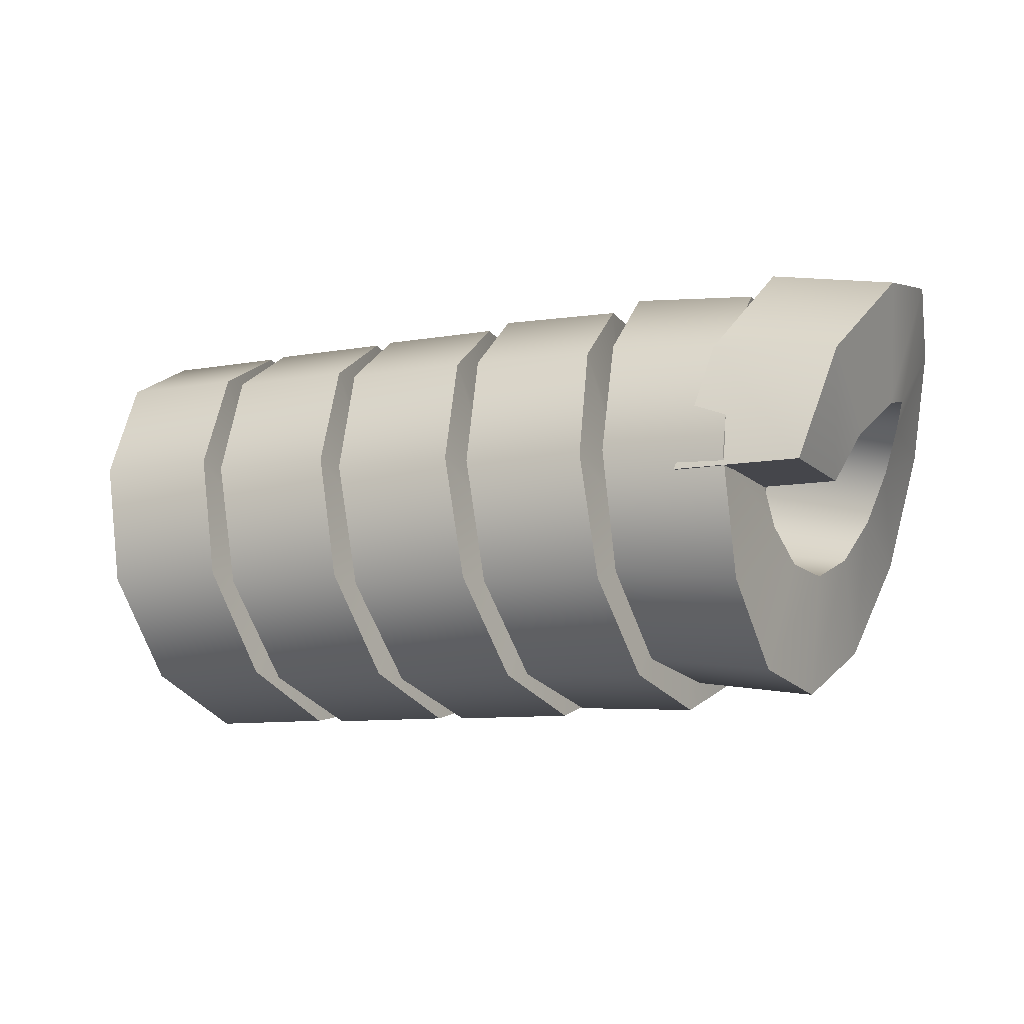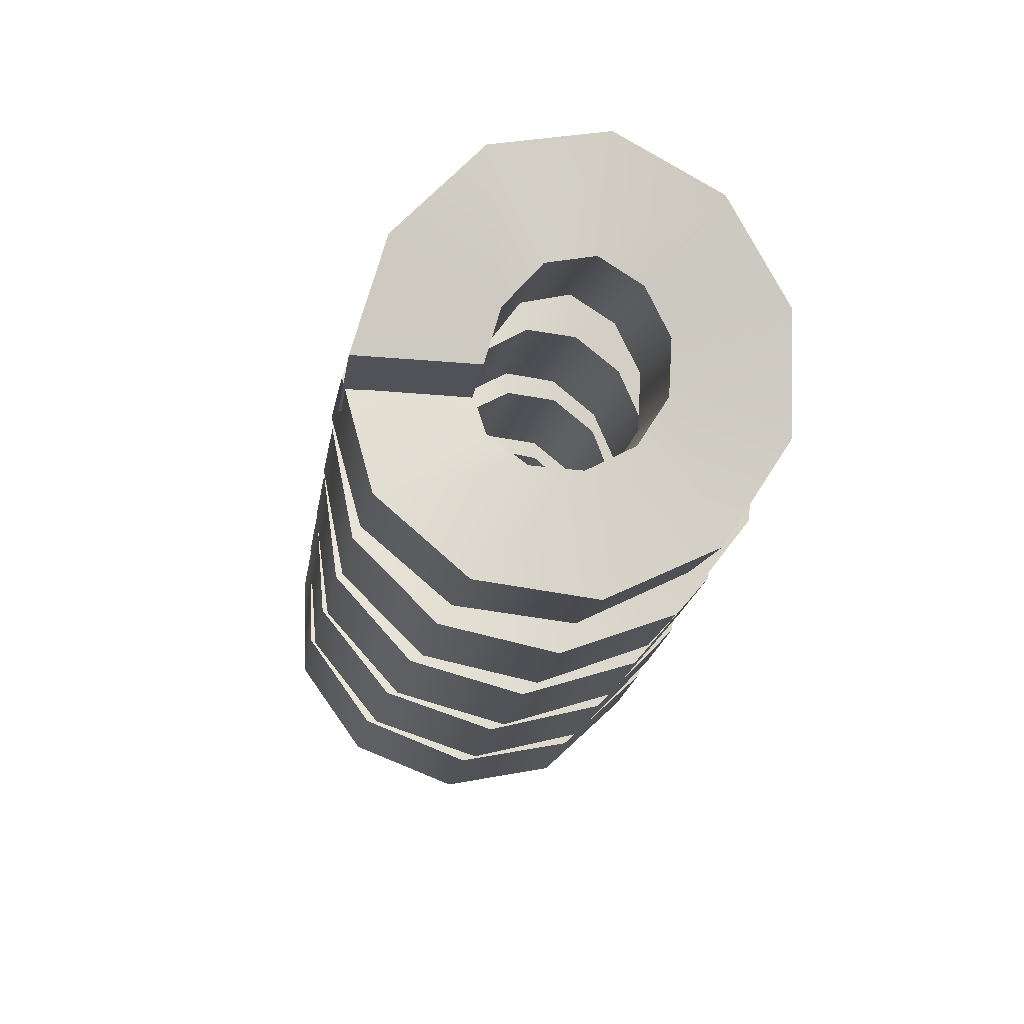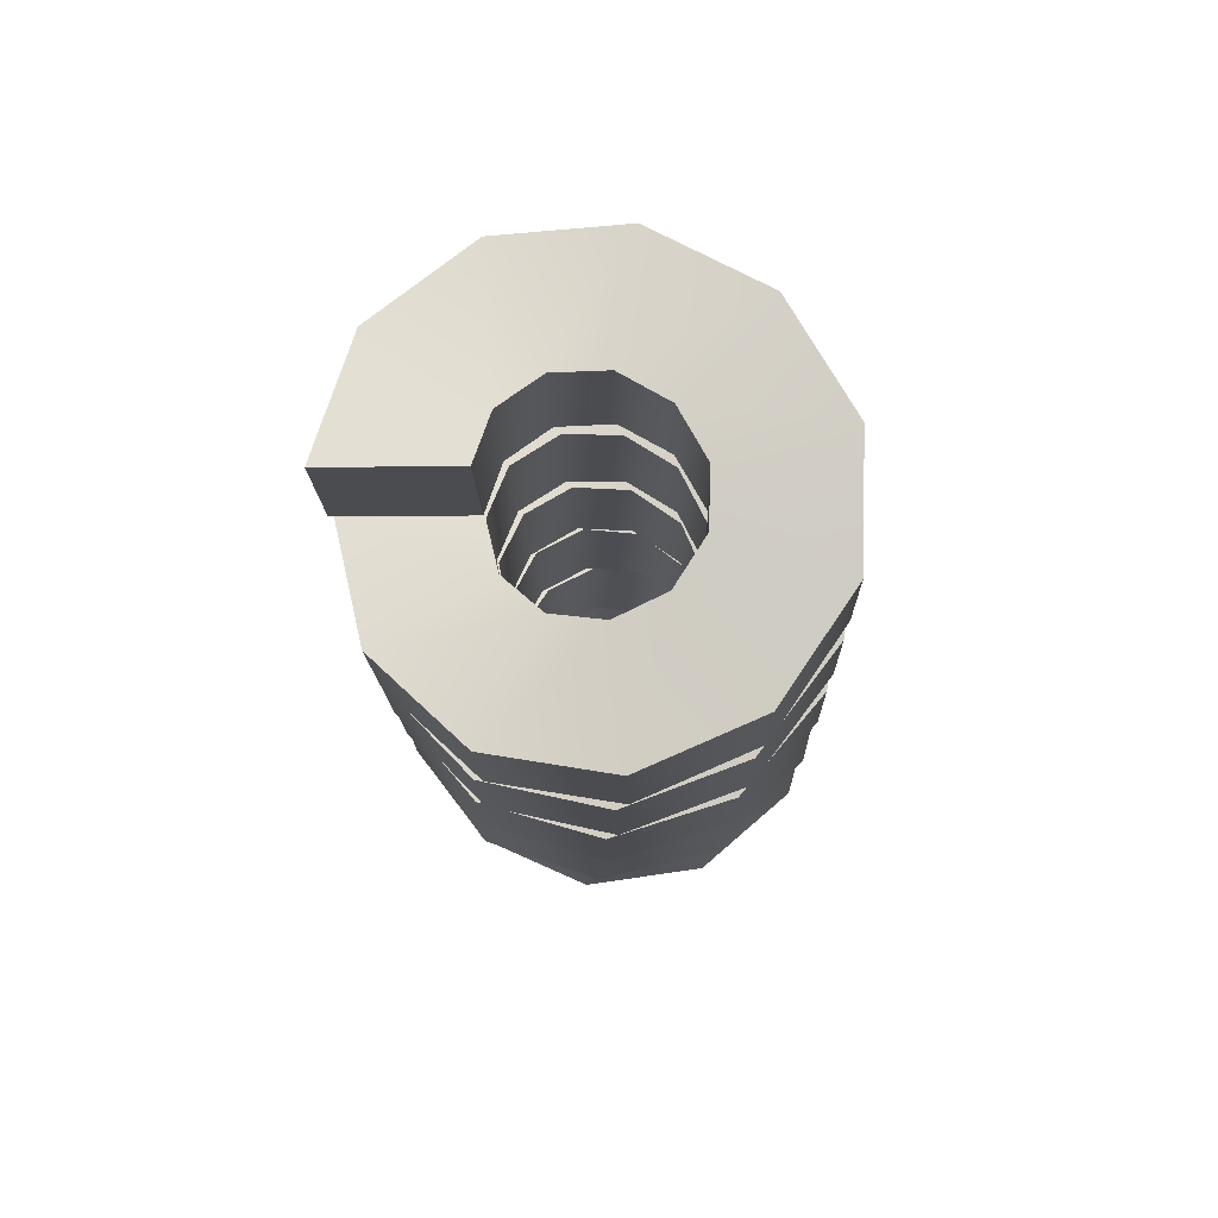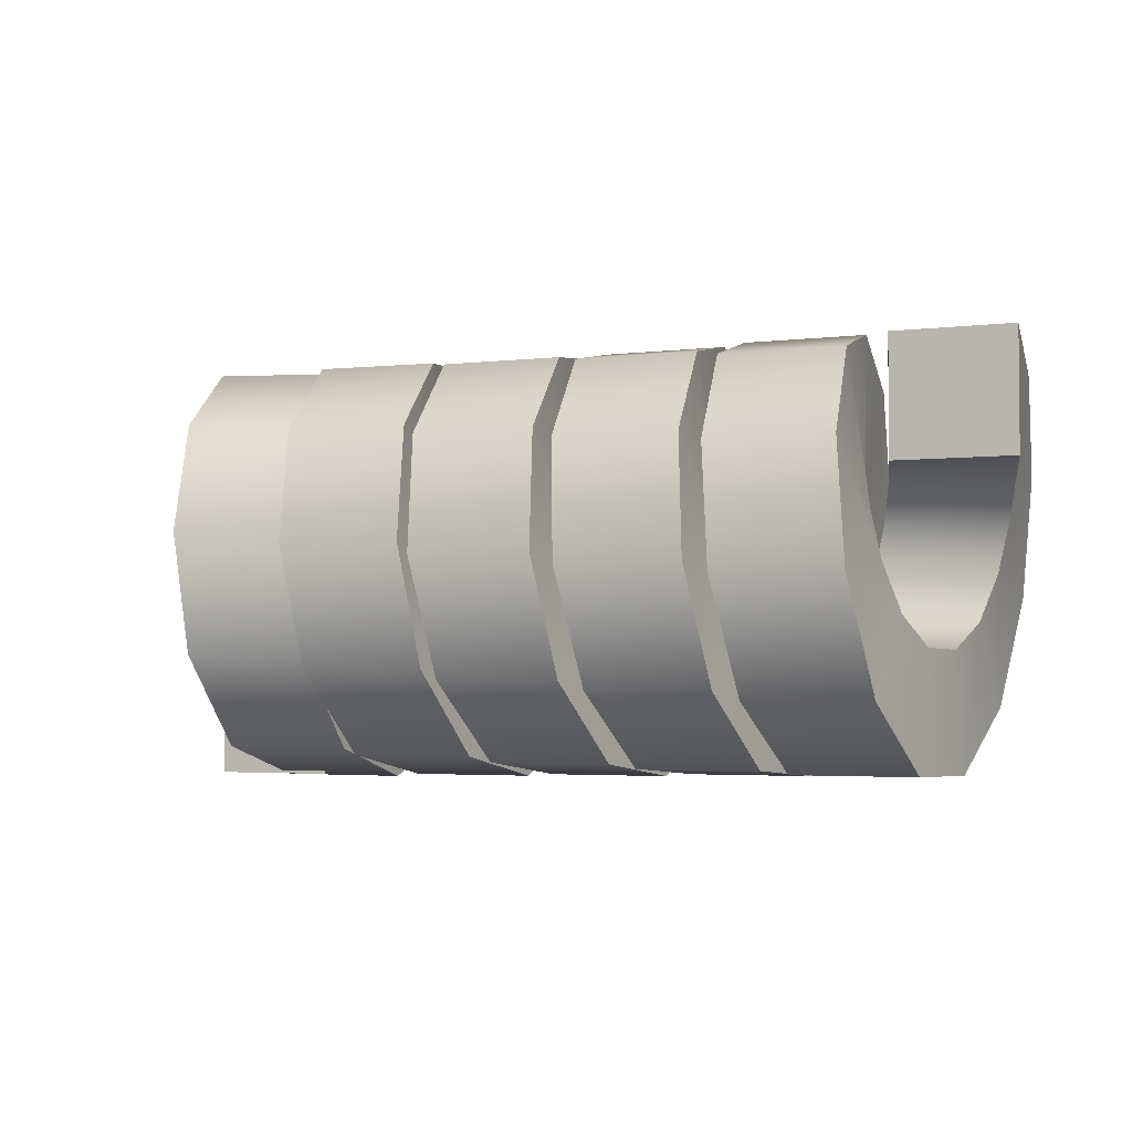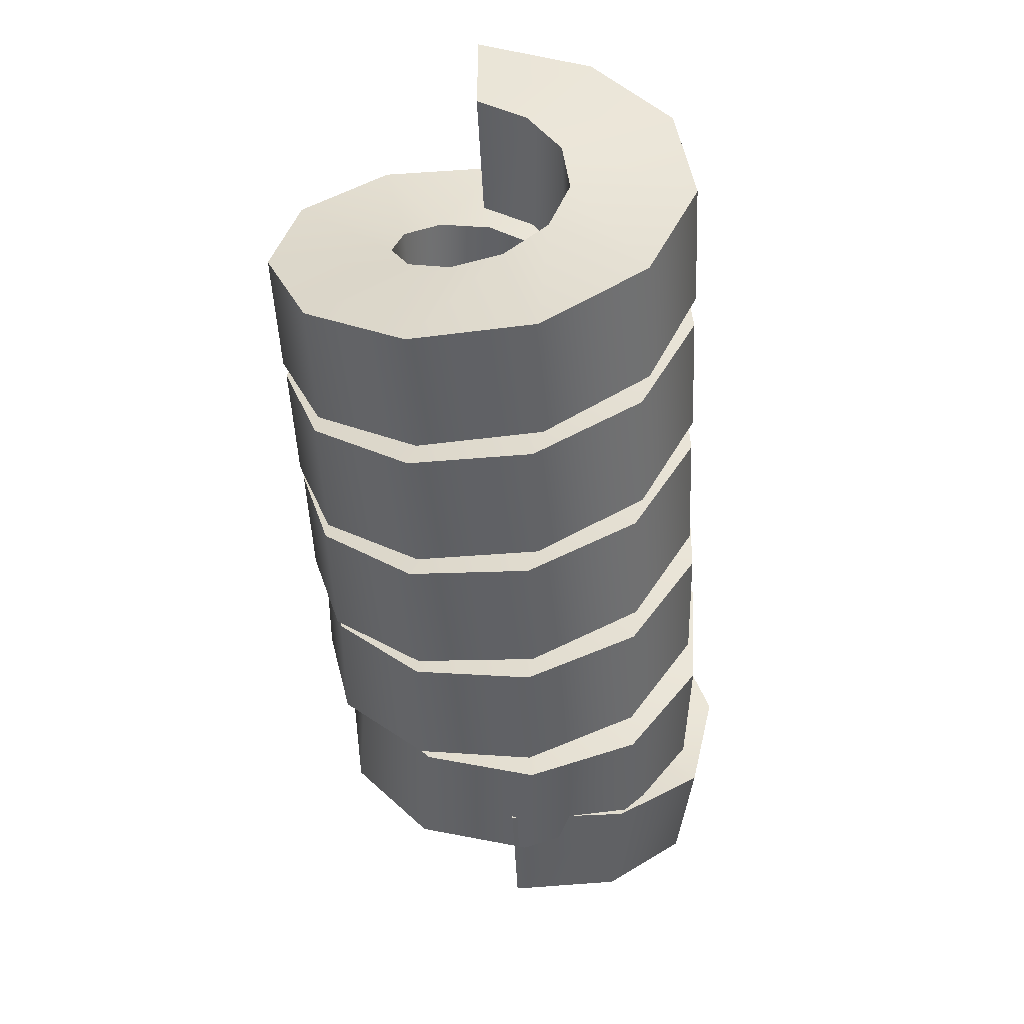
<metadata>
{"format":"obj","ext":"obj","renderer":"f3d","projection":"perspective","resolution":1024,"background":"white","views":[{"elev":-10.0,"azim":25.0,"up":"+Z"},{"elev":-21.4,"azim":80.8,"up":"+Z"},{"elev":-14.9,"azim":-88.7,"up":"+Z"},{"elev":-3.1,"azim":-156.8,"up":"+Y"},{"elev":-49.9,"azim":-87.2,"up":"+Y"}]}
</metadata>
<code>
g default
v -0.7602 0.3777 6.4e-05
v -0.7602 0.1662 6.4e-05
v -0.5487 0.1662 6.5e-05
v -0.5487 0.3777 6.5e-05
v -0.7373 0.3184 0.2003
v -0.7373 0.141 0.08507
v -0.5258 0.141 0.08504
v -0.5258 0.3184 0.2002
v -0.7143 0.1597 0.3359
v -0.7143 0.07363 0.1427
v -0.5028 0.07363 0.1426
v -0.5028 0.1597 0.3358
v -0.6913 -0.0473 0.3631
v -0.6913 -0.01421 0.1543
v -0.4798 -0.01421 0.1542
v -0.4798 -0.0473 0.3631
v -0.6682 -0.2357 0.2733
v -0.6683 -0.09417 0.1161
v -0.4568 -0.09417 0.116
v -0.4567 -0.2357 0.2732
v -0.6453 -0.3448 0.09535
v -0.6453 -0.1405 0.04063
v -0.4338 -0.1405 0.04051
v -0.4338 -0.3448 0.09523
v -0.6225 -0.3393 -0.1133
v -0.6224 -0.1381 -0.04792
v -0.4109 -0.1381 -0.04806
v -0.411 -0.3393 -0.1134
v -0.5996 -0.221 -0.2853
v -0.5994 -0.08794 -0.1209
v -0.3879 -0.08794 -0.1211
v -0.3881 -0.221 -0.2855
v -0.5767 -0.02817 -0.3652
v -0.5765 -0.006087 -0.1548
v -0.365 -0.006086 -0.155
v -0.3652 -0.02817 -0.3653
v -0.5538 0.1771 -0.3271
v -0.5536 0.08102 -0.1387
v -0.3421 0.08103 -0.1389
v -0.3423 0.1771 -0.3273
v -0.5306 0.3285 -0.1834
v -0.5304 0.1453 -0.07767
v -0.319 0.1453 -0.0779
v -0.3191 0.3285 -0.1836
v -0.5074 0.3772 0.01957
v -0.5074 0.166 0.008471
v -0.2959 0.166 0.008212
v -0.2959 0.3772 0.01932
v -0.4842 0.3074 0.2163
v -0.4843 0.1364 0.09196
v -0.2728 0.1364 0.09168
v -0.2727 0.3075 0.216
v -0.4609 0.1418 0.3433
v -0.4612 0.06606 0.1459
v -0.2497 0.06607 0.1455
v -0.2494 0.1418 0.343
v -0.4379 -0.06628 0.3596
v -0.4382 -0.02226 0.1527
v -0.2267 -0.02226 0.1524
v -0.2264 -0.06628 0.3593
v -0.4149 -0.2497 0.2599
v -0.4152 -0.1001 0.1104
v -0.2037 -0.1001 0.1101
v -0.2034 -0.2497 0.2596
v -0.3924 -0.3493 0.07661
v -0.3925 -0.1424 0.03269
v -0.181 -0.1424 0.03228
v -0.1809 -0.3493 0.0762
v -0.37 -0.3328 -0.1314
v -0.3698 -0.1354 -0.0555
v -0.1583 -0.1354 -0.05597
v -0.1585 -0.3328 -0.1318
v -0.3476 -0.2057 -0.2968
v -0.3471 -0.08144 -0.1257
v -0.1356 -0.08143 -0.1262
v -0.1361 -0.2057 -0.2973
v -0.3249 -0.008887 -0.3663
v -0.3243 0.002092 -0.1551
v -0.1128 0.002099 -0.1557
v -0.1134 -0.008881 -0.3669
v -0.302 0.1941 -0.3174
v -0.3014 0.08823 -0.1343
v -0.08992 0.08824 -0.1349
v -0.09047 0.1941 -0.318
v -0.2787 0.3377 -0.1658
v -0.2784 0.1492 -0.06993
v -0.06691 0.1492 -0.07062
v -0.06723 0.3377 -0.1665
v -0.2551 0.3756 0.03948
v -0.2551 0.1653 0.01725
v -0.04365 0.1653 0.0165
v -0.04358 0.3756 0.03873
v -0.2315 0.2956 0.2323
v -0.232 0.1313 0.09912
v -0.02049 0.1313 0.09832
v -0.01999 0.2956 0.2315
v -0.2081 0.1235 0.3505
v -0.2089 0.05828 0.1493
v 0.00259 0.05829 0.1484
v 0.003403 0.1235 0.3496
v -0.185 -0.08518 0.3558
v -0.1859 -0.03029 0.1515
v 0.02561 -0.03028 0.1506
v 0.0265 -0.08517 0.3549
v -0.1625 -0.2631 0.2466
v -0.1632 -0.1058 0.1052
v 0.04829 -0.1058 0.1042
v 0.04895 -0.2631 0.2456
v -0.1405 -0.3528 0.05805
v -0.1407 -0.1439 0.02513
v 0.07078 -0.1439 0.02411
v 0.07096 -0.3528 0.05702
v -0.1186 -0.3254 -0.1489
v -0.1182 -0.1322 -0.06275
v 0.09331 -0.1322 -0.06383
v 0.09288 -0.3254 -0.15
v -0.09667 -0.1897 -0.3076
v -0.09573 -0.07464 -0.1301
v 0.1158 -0.07462 -0.1313
v 0.1148 -0.1896 -0.3088
v -0.07414 0.01055 -0.3668
v -0.07294 0.01034 -0.1553
v 0.1386 0.01036 -0.1565
v 0.1374 0.01057 -0.368
v -0.05199 0.2108 -0.3048
v -0.05029 0.09529 -0.1277
v 0.1612 0.09534 -0.1297
v 0.1595 0.2109 -0.3068
v -0.02809 0.3461 -0.1435
v -0.0269 0.1527 -0.058
v 0.1845 0.1528 -0.06081
v 0.1833 0.3462 -0.1463
v -0.002153 0.3727 0.06562
v -0.002652 0.1639 0.03179
v 0.2088 0.164 0.02818
v 0.2093 0.3728 0.062
v 0.02513 0.2819 0.2554
v 0.02223 0.1254 0.1132
v 0.2336 0.1255 0.1088
v 0.2365 0.282 0.251
v 0.05181 0.1031 0.365
v 0.04679 0.04943 0.1605
v 0.2582 0.0496 0.1553
v 0.2632 0.1033 0.3597
v 0.07611 -0.1059 0.3594
v 0.07033 -0.03928 0.1588
v 0.2817 -0.03909 0.1527
v 0.2874 -0.1057 0.3533
v 0.09682 -0.2774 0.2407
v 0.09241 -0.1121 0.1089
v 0.3037 -0.1119 0.1021
v 0.3081 -0.2772 0.2339
v 0.1138 -0.356 0.04783
v 0.1128 -0.1455 0.02741
v 0.3241 -0.1452 0.01977
v 0.3251 -0.3557 0.04019
v 0.1287 -0.3162 -0.1567
v 0.1324 -0.1286 -0.05919
v 0.3436 -0.1283 -0.06764
v 0.3399 -0.3159 -0.1652
v 0.1444 -0.1709 -0.3067
v 0.1523 -0.06693 -0.1227
v 0.3635 -0.06663 -0.132
v 0.3556 -0.1706 -0.3159
v 0.1636 0.03281 -0.3534
v 0.1737 0.01954 -0.1426
v 0.3849 0.01988 -0.1527
v 0.3748 0.03315 -0.3634
v 0.1885 0.2291 -0.2818
v 0.1975 0.1029 -0.1124
v 0.4086 0.1032 -0.1233
v 0.3997 0.2295 -0.2927
v 0.2194 0.3544 -0.1153
v 0.2238 0.1561 -0.04208
v 0.435 0.1565 -0.05374
v 0.4306 0.3548 -0.127
v 0.2541 0.3682 0.0921
v 0.2517 0.1619 0.0455
v 0.4628 0.1624 0.03304
v 0.4652 0.3687 0.07963
v 0.289 0.2661 0.273
v 0.2798 0.1186 0.1217
v 0.4909 0.1191 0.1084
v 0.5001 0.2665 0.2598
v 0.3224 0.07887 0.3768
v 0.3073 0.03862 0.1699
v 0.5181 0.03937 0.1544
v 0.5332 0.07962 0.3613
v 0.3483 -0.131 0.3619
v 0.3316 -0.05095 0.1672
v 0.5421 -0.04991 0.1496
v 0.5588 -0.13 0.3443
v 0.3634 -0.2953 0.236
v 0.3514 -0.1211 0.1171
v 0.5615 -0.1198 0.09728
v 0.5736 -0.294 0.2162
v 0.3684 -0.3605 0.04234
v 0.3666 -0.1492 0.0379
v 0.5765 -0.1475 0.0159
v 0.5782 -0.3589 0.02034
v 0.3682 -0.3055 -0.154
v 0.3797 -0.1261 -0.04285
v 0.5893 -0.1242 -0.06703
v 0.5778 -0.3036 -0.1782
v 0.3706 -0.1485 -0.2871
v 0.3938 -0.05977 -0.09711
v 0.6031 -0.05755 -0.1235
v 0.5799 -0.1463 -0.3135
v 0.384 0.05901 -0.3127
v 0.4126 0.02807 -0.1061
v 0.6216 0.03059 -0.1347
v 0.593 0.06152 -0.3413
v 0.4137 0.249 -0.2215
v 0.4383 0.1085 -0.06595
v 0.6469 0.1114 -0.09666
v 0.6224 0.2518 -0.2522
v 0.4594 0.3593 -0.0427
v 0.4706 0.1552 0.01109
v 0.6789 0.1583 -0.02182
v 0.6678 0.3624 -0.07561
v 0.5153 0.3537 0.1654
v 0.5072 0.1528 0.1002
v 0.7153 0.1562 0.06507
v 0.7234 0.3571 0.1303
v 0.5706 0.234 0.3354
v 0.5435 0.1019 0.1727
v 0.7513 0.1056 0.1354
v 0.7783 0.2377 0.2981
v 0.6135 0.03931 0.4117
v 0.5746 0.01932 0.2051
v 0.782 0.0233 0.1656
v 0.821 0.0433 0.3722
v 0.6097 -0.1632 0.3656
v 0.5758 -0.06619 0.1814
v 0.7835 -0.06244 0.145
v 0.8174 -0.1595 0.3291
v 0.5478 -0.3073 0.2118
v 0.5352 -0.1261 0.1046
v 0.7444 -0.1238 0.08264
v 0.757 -0.305 0.1899
v 0.493 -0.3573 7.7e-05
v 0.493 -0.1458 7.3e-05
v 0.7045 -0.1458 7.4e-05
v 0.7045 -0.3573 7.8e-05
g FoodShortRUpperLeg
f 5 1 2 6
f 6 2 3 7
f 7 3 4 8
f 8 4 1 5
f 9 5 6 10
f 10 6 7 11
f 11 7 8 12
f 12 8 5 9
f 13 9 10 14
f 14 10 11 15
f 15 11 12 16
f 16 12 9 13
f 17 13 14 18
f 18 14 15 19
f 19 15 16 20
f 20 16 13 17
f 21 17 18 22
f 22 18 19 23
f 23 19 20 24
f 24 20 17 21
f 25 21 22 26
f 26 22 23 27
f 27 23 24 28
f 28 24 21 25
f 29 25 26 30
f 30 26 27 31
f 31 27 28 32
f 32 28 25 29
f 33 29 30 34
f 34 30 31 35
f 35 31 32 36
f 36 32 29 33
f 37 33 34 38
f 38 34 35 39
f 39 35 36 40
f 40 36 33 37
f 41 37 38 42
f 42 38 39 43
f 43 39 40 44
f 44 40 37 41
f 45 41 42 46
f 46 42 43 47
f 47 43 44 48
f 48 44 41 45
f 49 45 46 50
f 50 46 47 51
f 51 47 48 52
f 52 48 45 49
f 53 49 50 54
f 54 50 51 55
f 55 51 52 56
f 56 52 49 53
f 57 53 54 58
f 58 54 55 59
f 59 55 56 60
f 60 56 53 57
f 61 57 58 62
f 62 58 59 63
f 63 59 60 64
f 64 60 57 61
f 65 61 62 66
f 66 62 63 67
f 67 63 64 68
f 68 64 61 65
f 69 65 66 70
f 70 66 67 71
f 71 67 68 72
f 72 68 65 69
f 73 69 70 74
f 74 70 71 75
f 75 71 72 76
f 76 72 69 73
f 77 73 74 78
f 78 74 75 79
f 79 75 76 80
f 80 76 73 77
f 81 77 78 82
f 82 78 79 83
f 83 79 80 84
f 84 80 77 81
f 85 81 82 86
f 86 82 83 87
f 87 83 84 88
f 88 84 81 85
f 89 85 86 90
f 90 86 87 91
f 91 87 88 92
f 92 88 85 89
f 93 89 90 94
f 94 90 91 95
f 95 91 92 96
f 96 92 89 93
f 97 93 94 98
f 98 94 95 99
f 99 95 96 100
f 100 96 93 97
f 101 97 98 102
f 102 98 99 103
f 103 99 100 104
f 104 100 97 101
f 105 101 102 106
f 106 102 103 107
f 107 103 104 108
f 108 104 101 105
f 109 105 106 110
f 110 106 107 111
f 111 107 108 112
f 112 108 105 109
f 113 109 110 114
f 114 110 111 115
f 115 111 112 116
f 116 112 109 113
f 117 113 114 118
f 118 114 115 119
f 119 115 116 120
f 120 116 113 117
f 121 117 118 122
f 122 118 119 123
f 123 119 120 124
f 124 120 117 121
f 125 121 122 126
f 126 122 123 127
f 127 123 124 128
f 128 124 121 125
f 129 125 126 130
f 130 126 127 131
f 131 127 128 132
f 132 128 125 129
f 133 129 130 134
f 134 130 131 135
f 135 131 132 136
f 136 132 129 133
f 137 133 134 138
f 138 134 135 139
f 139 135 136 140
f 140 136 133 137
f 141 137 138 142
f 142 138 139 143
f 143 139 140 144
f 144 140 137 141
f 145 141 142 146
f 146 142 143 147
f 147 143 144 148
f 148 144 141 145
f 149 145 146 150
f 150 146 147 151
f 151 147 148 152
f 152 148 145 149
f 153 149 150 154
f 154 150 151 155
f 155 151 152 156
f 156 152 149 153
f 157 153 154 158
f 158 154 155 159
f 159 155 156 160
f 160 156 153 157
f 161 157 158 162
f 162 158 159 163
f 163 159 160 164
f 164 160 157 161
f 165 161 162 166
f 166 162 163 167
f 167 163 164 168
f 168 164 161 165
f 169 165 166 170
f 170 166 167 171
f 171 167 168 172
f 172 168 165 169
f 173 169 170 174
f 174 170 171 175
f 175 171 172 176
f 176 172 169 173
f 177 173 174 178
f 178 174 175 179
f 179 175 176 180
f 180 176 173 177
f 181 177 178 182
f 182 178 179 183
f 183 179 180 184
f 184 180 177 181
f 185 181 182 186
f 186 182 183 187
f 187 183 184 188
f 188 184 181 185
f 189 185 186 190
f 190 186 187 191
f 191 187 188 192
f 192 188 185 189
f 193 189 190 194
f 194 190 191 195
f 195 191 192 196
f 196 192 189 193
f 197 193 194 198
f 198 194 195 199
f 199 195 196 200
f 200 196 193 197
f 201 197 198 202
f 202 198 199 203
f 203 199 200 204
f 204 200 197 201
f 205 201 202 206
f 206 202 203 207
f 207 203 204 208
f 208 204 201 205
f 209 205 206 210
f 210 206 207 211
f 211 207 208 212
f 212 208 205 209
f 213 209 210 214
f 214 210 211 215
f 215 211 212 216
f 216 212 209 213
f 217 213 214 218
f 218 214 215 219
f 219 215 216 220
f 220 216 213 217
f 221 217 218 222
f 222 218 219 223
f 223 219 220 224
f 224 220 217 221
f 225 221 222 226
f 226 222 223 227
f 227 223 224 228
f 228 224 221 225
f 229 225 226 230
f 230 226 227 231
f 231 227 228 232
f 232 228 225 229
f 233 229 230 234
f 234 230 231 235
f 235 231 232 236
f 236 232 229 233
f 237 233 234 238
f 238 234 235 239
f 239 235 236 240
f 240 236 233 237
f 241 237 238 242
f 242 238 239 243
f 243 239 240 244
f 244 240 237 241
f 1 4 3 2
f 241 242 243 244

</code>
